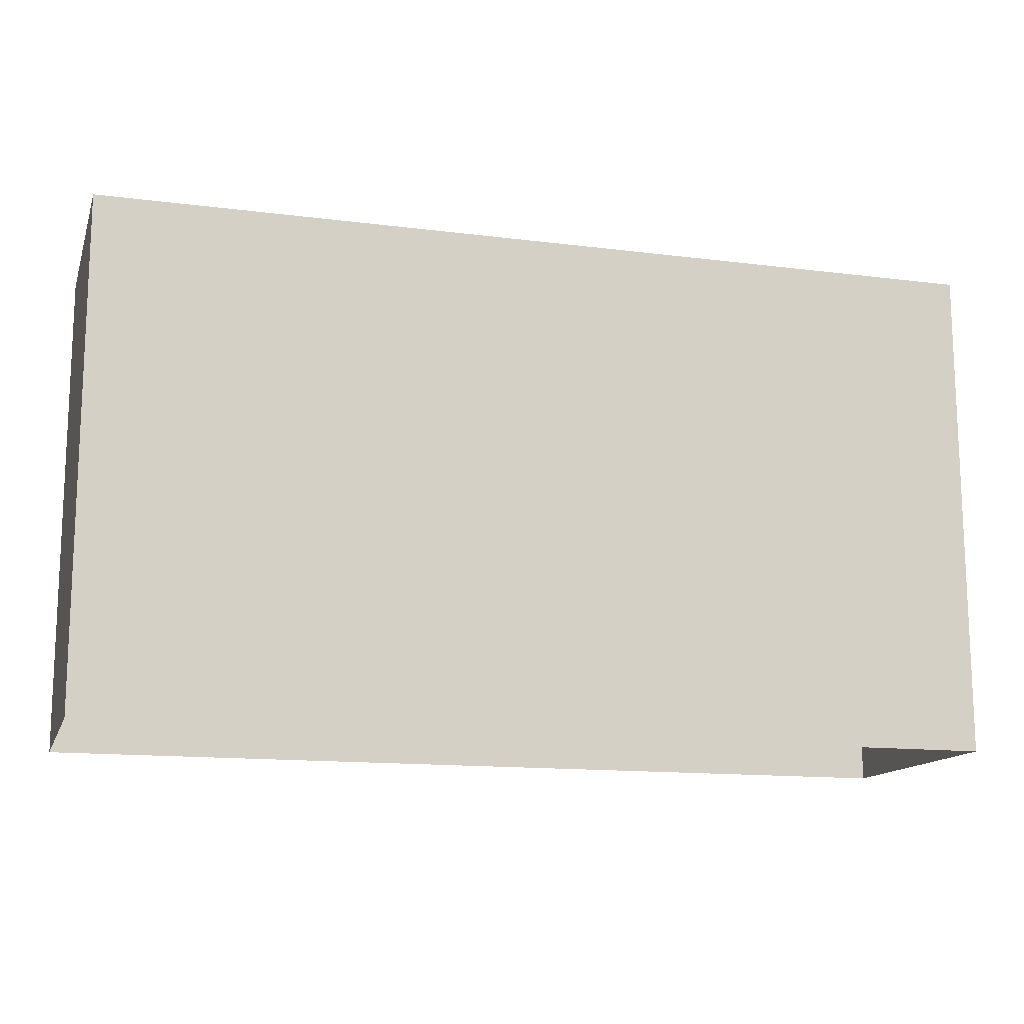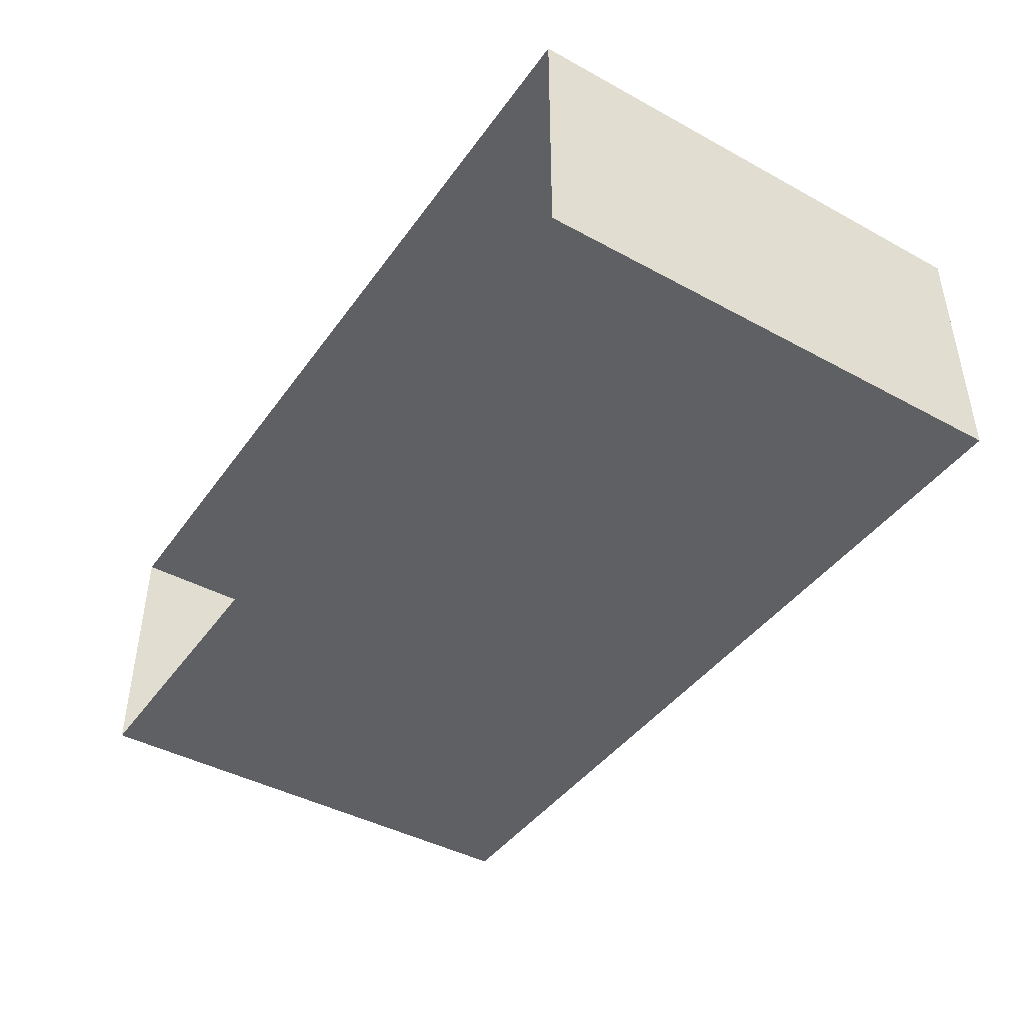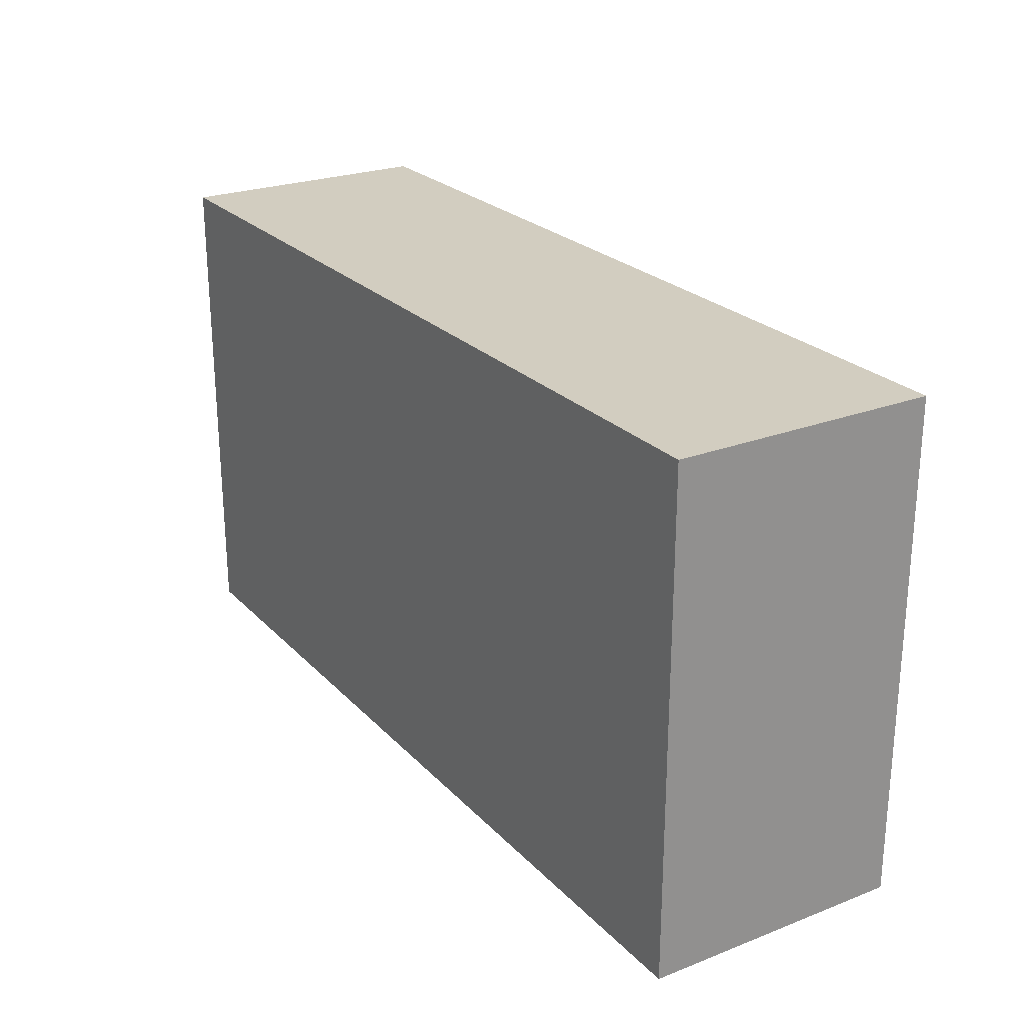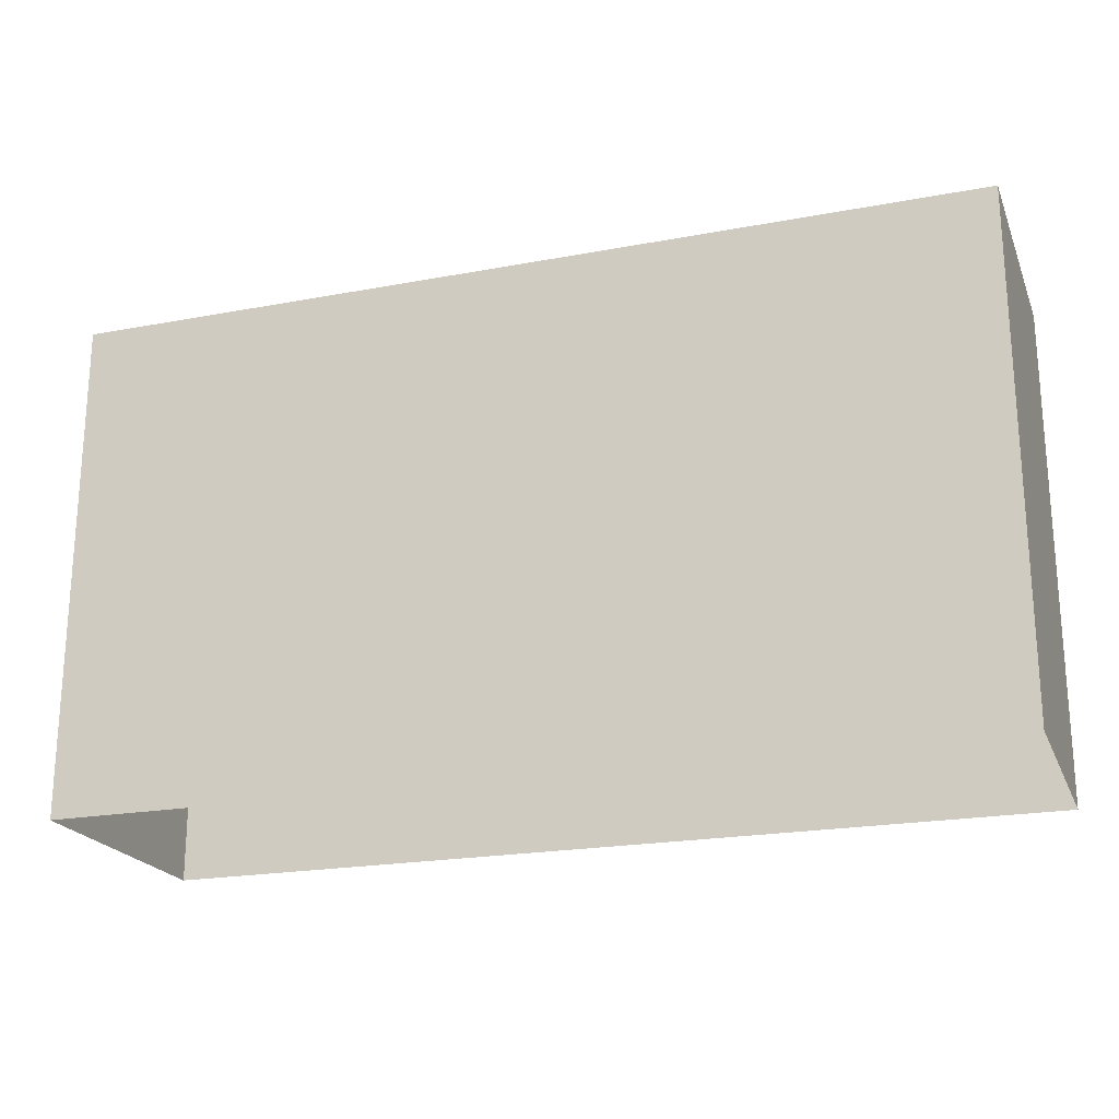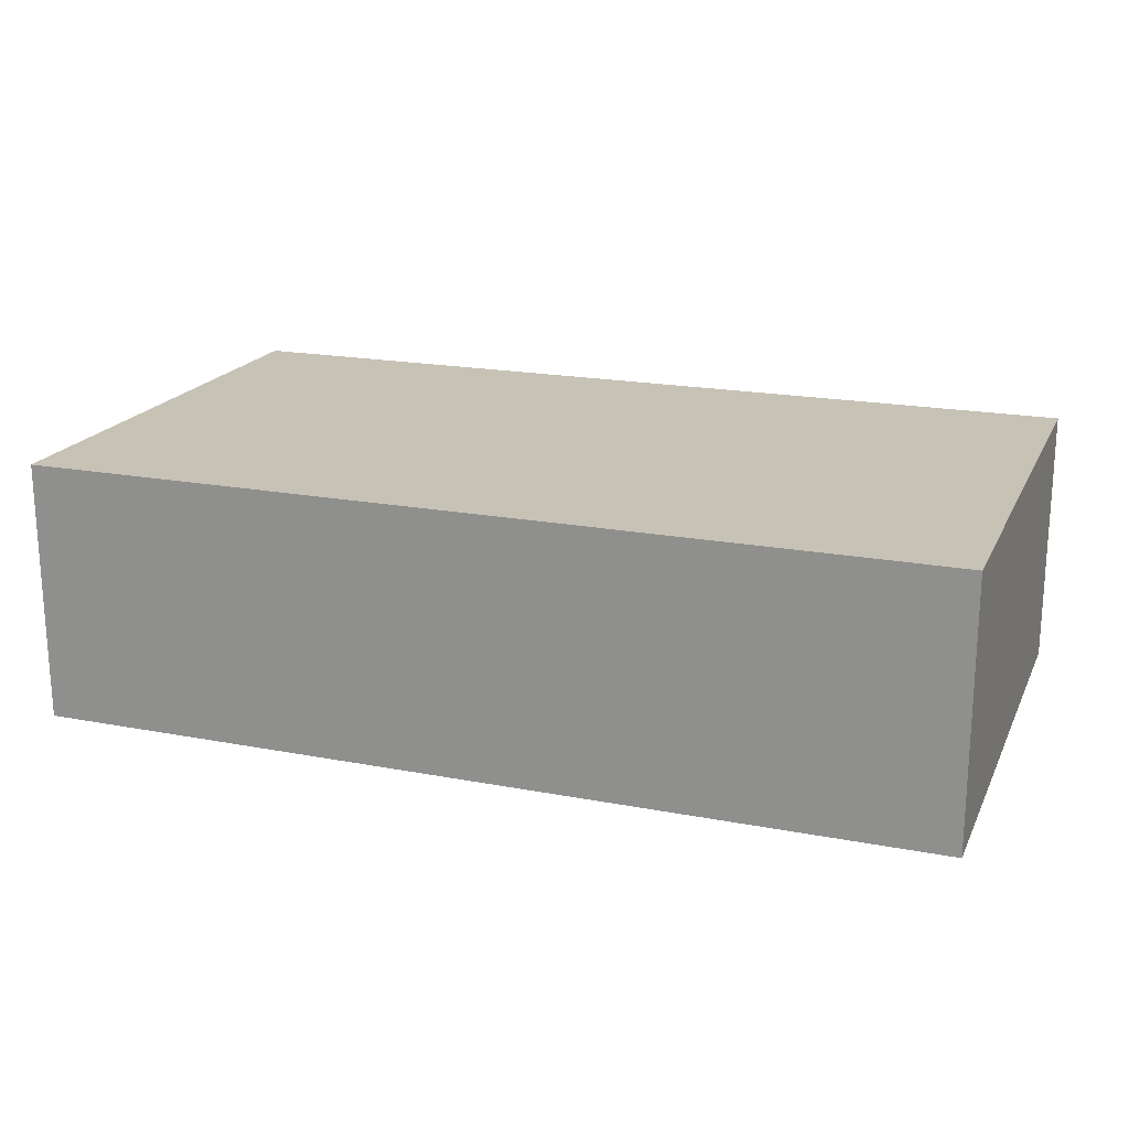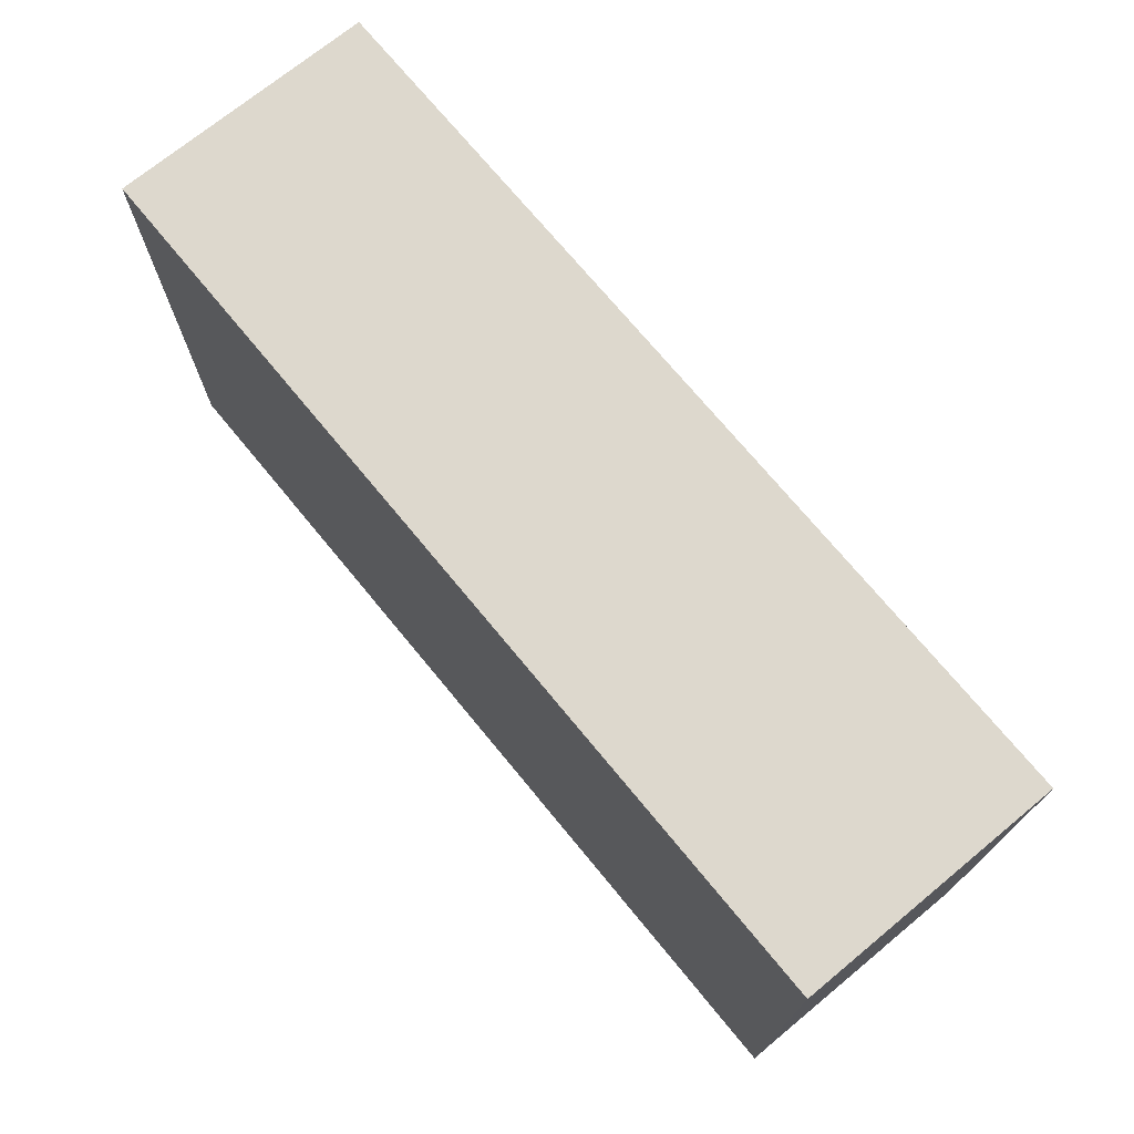
<metadata>
{"format":"obj","ext":"obj","renderer":"f3d","projection":"perspective","resolution":1024,"background":"white","views":[{"elev":-13.9,"azim":-15.7,"up":"+Z"},{"elev":-42.9,"azim":-122.9,"up":"+Y"},{"elev":24.5,"azim":57.8,"up":"+Z"},{"elev":-21.3,"azim":-161.5,"up":"+Z"},{"elev":19.3,"azim":19.8,"up":"+Y"},{"elev":72.2,"azim":50.6,"up":"+Z"}]}
</metadata>
<code>
v 0.183 -0.8317 0.5485
v -0.1692 -0.8319 0.3531
v 0.183 -0.8317 0.3531
v -0.1692 -0.8319 0.5485
v 0.1829 -0.7299 0.5485
v 0.183 -0.8317 0.3531
v 0.1829 -0.7299 0.3531
v 0.183 -0.8317 0.5485
v 0.183 -0.8317 0.5485
v -0.1692 -0.7302 0.5485
v -0.1692 -0.8319 0.5485
v 0.1829 -0.7299 0.5485
v -0.1692 -0.8319 0.3531
v -0.1692 -0.7302 0.5485
v -0.1692 -0.7302 0.3531
v -0.1692 -0.8319 0.5485
v -0.1692 -0.7302 0.3531
v 0.1829 -0.7299 0.5485
v 0.1829 -0.7299 0.3531
v -0.1692 -0.7302 0.5485
f 1 2 3
f 2 1 4
f 5 6 7
f 6 5 8
f 9 10 11
f 10 9 12
f 13 14 15
f 14 13 16
f 17 18 19
f 18 17 20

</code>
